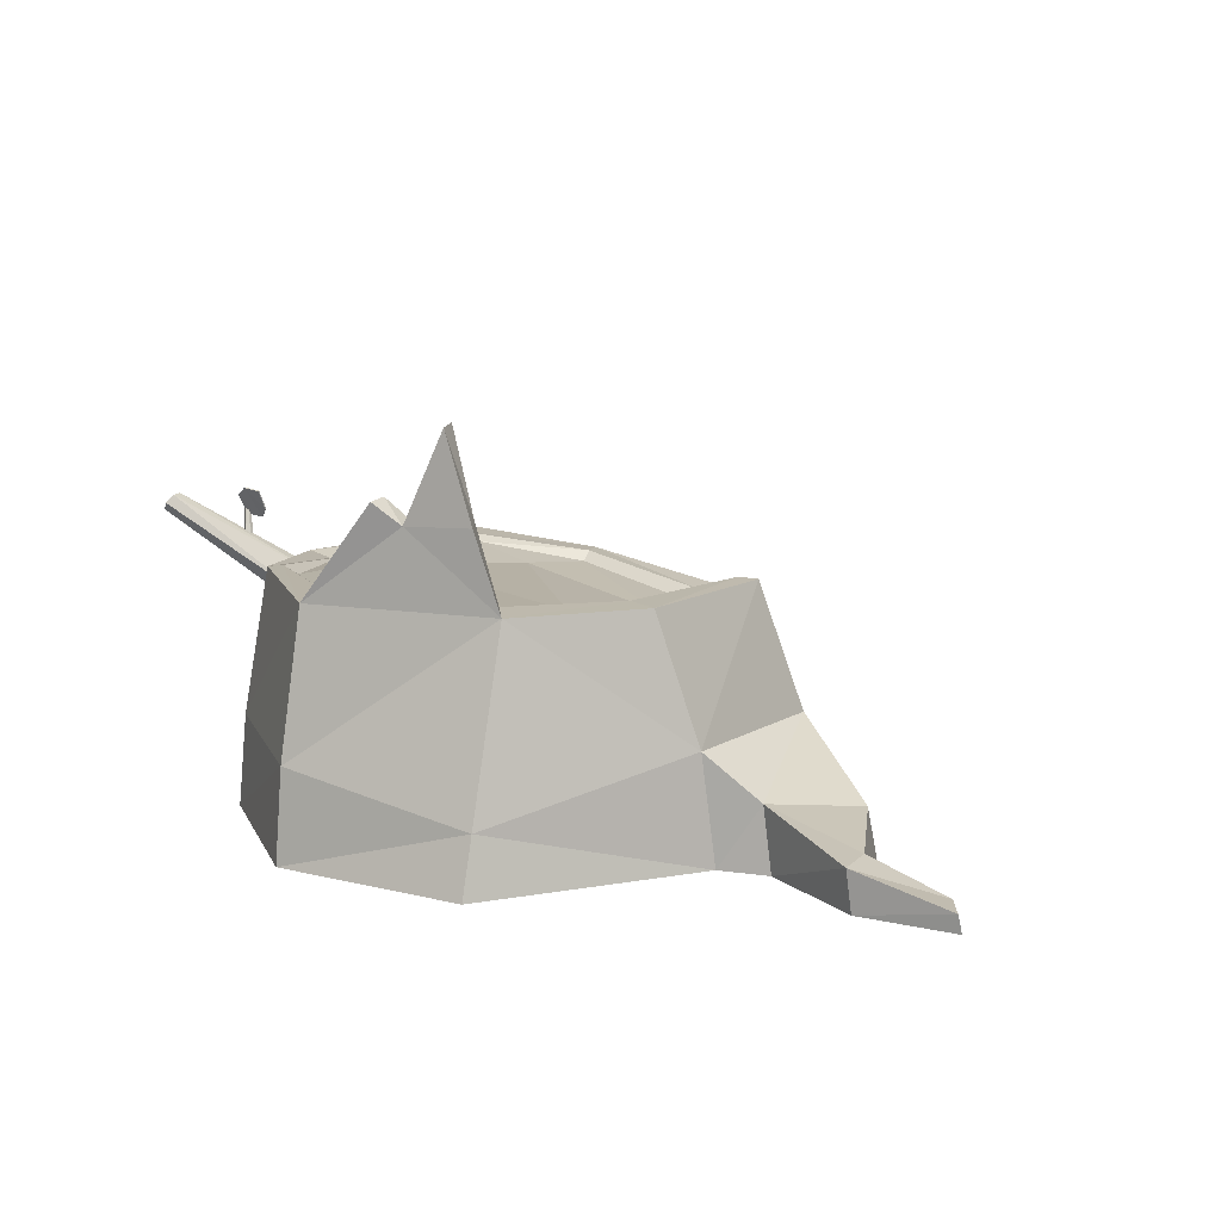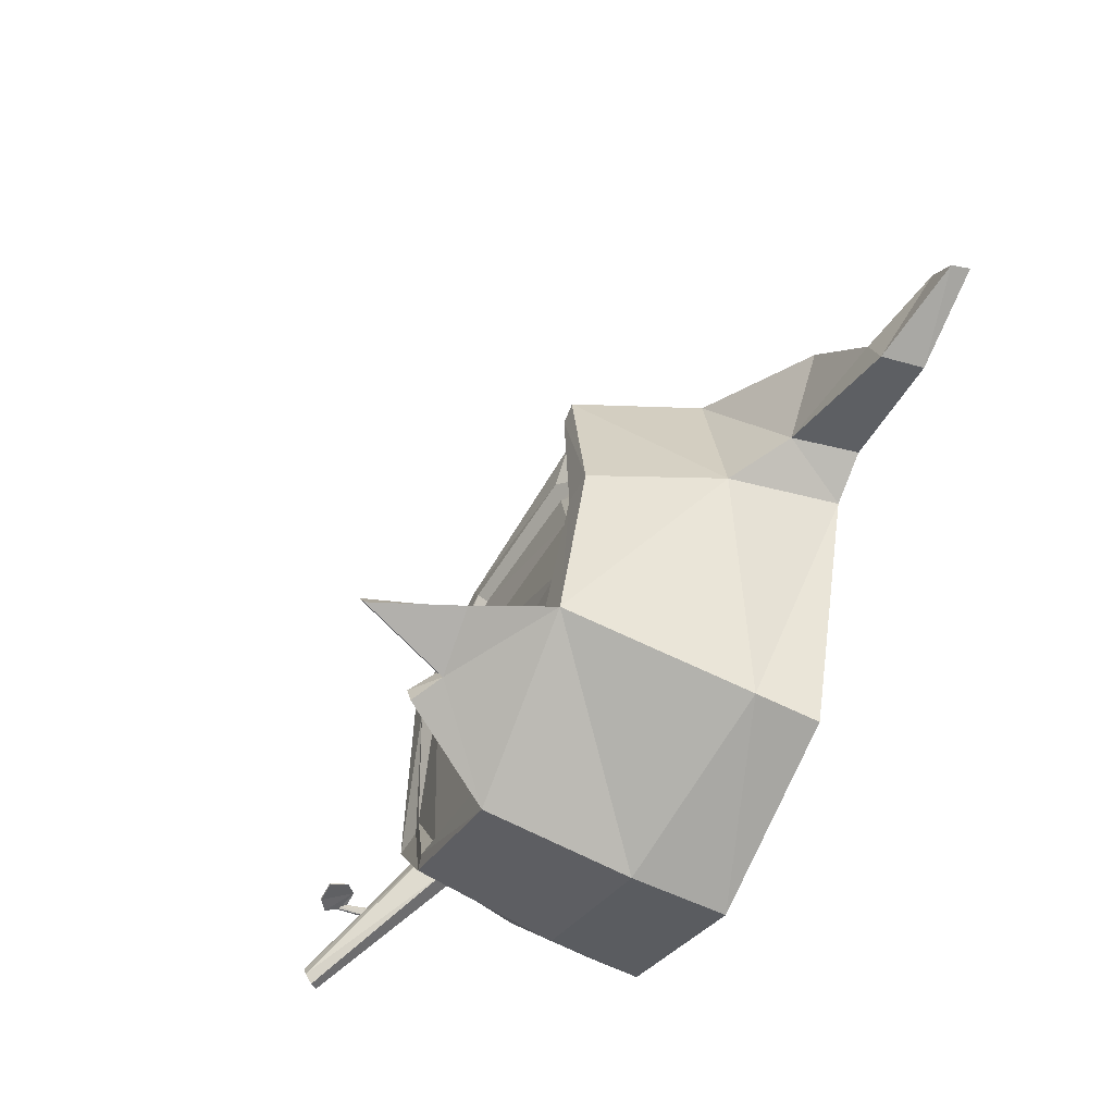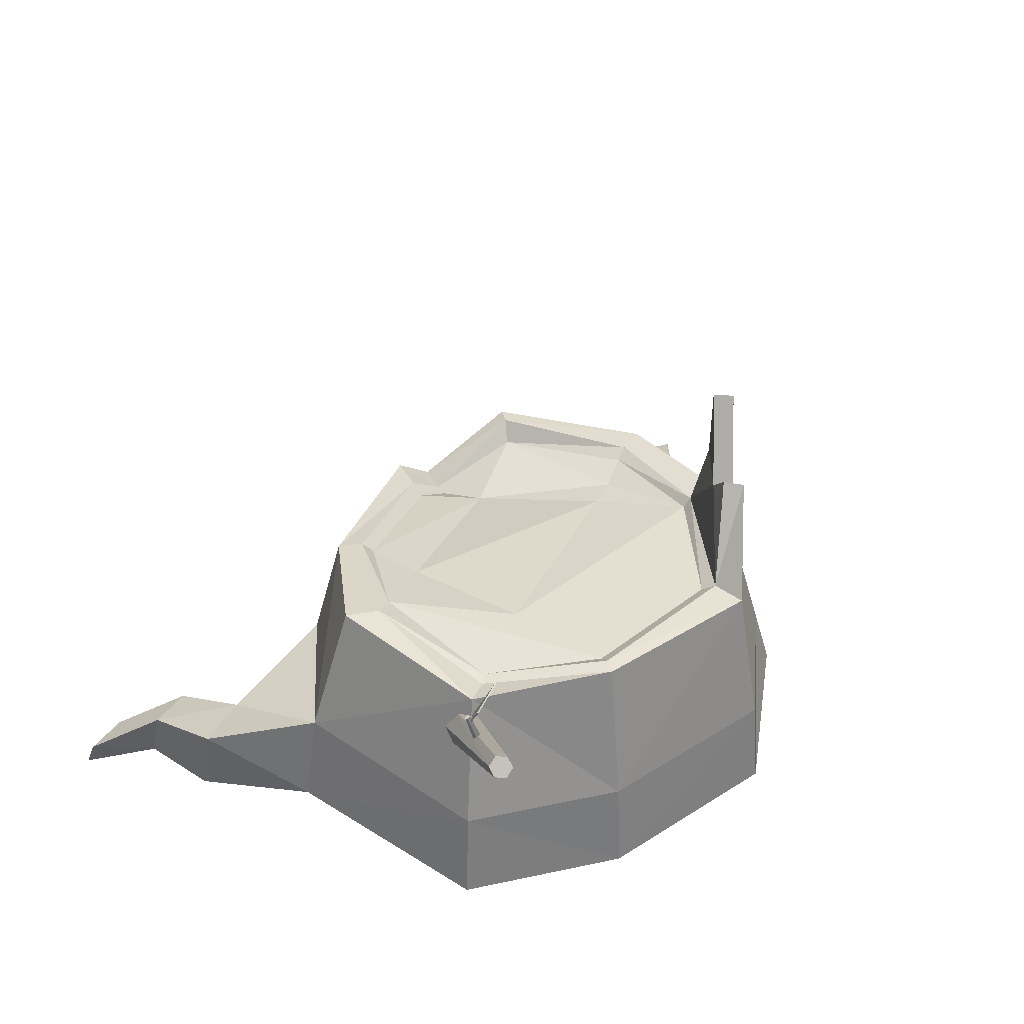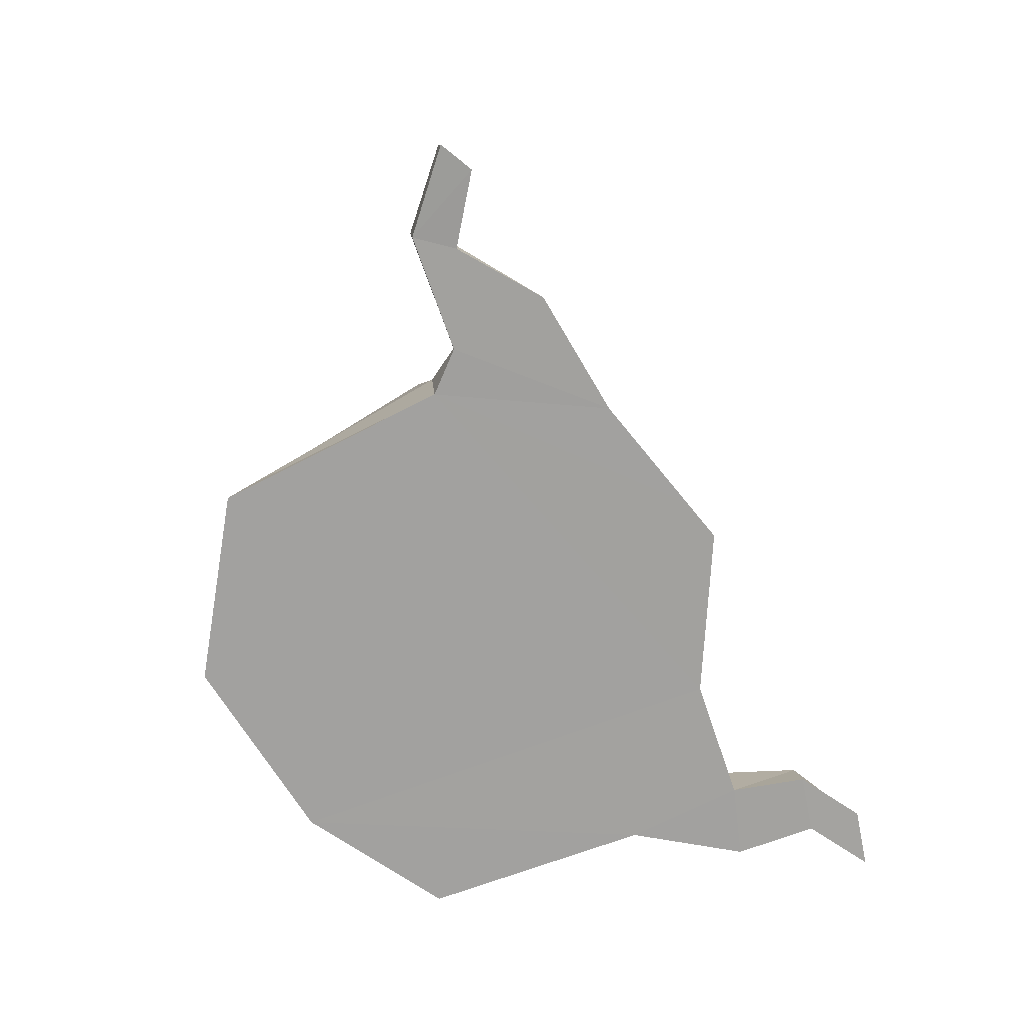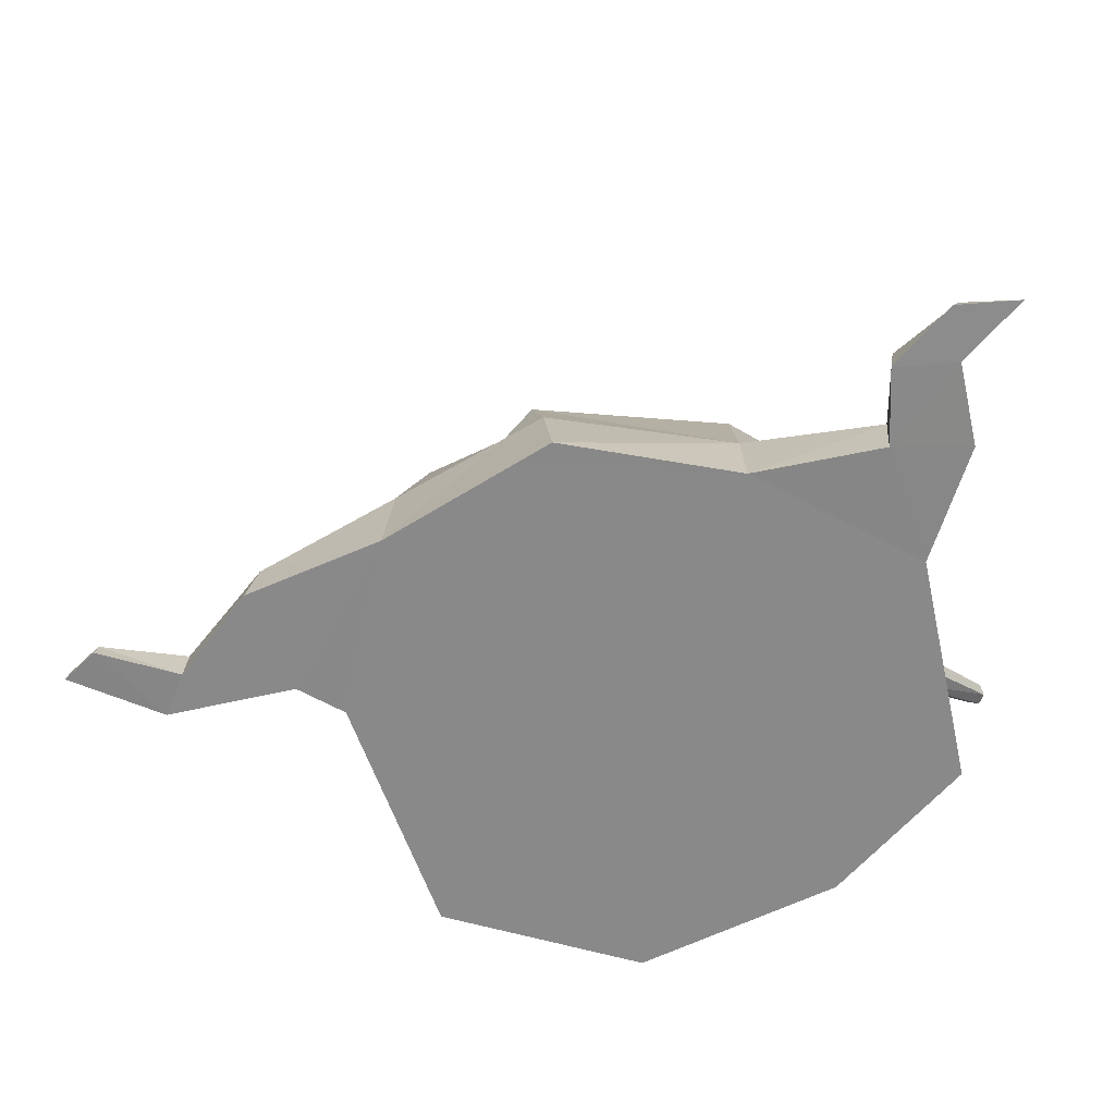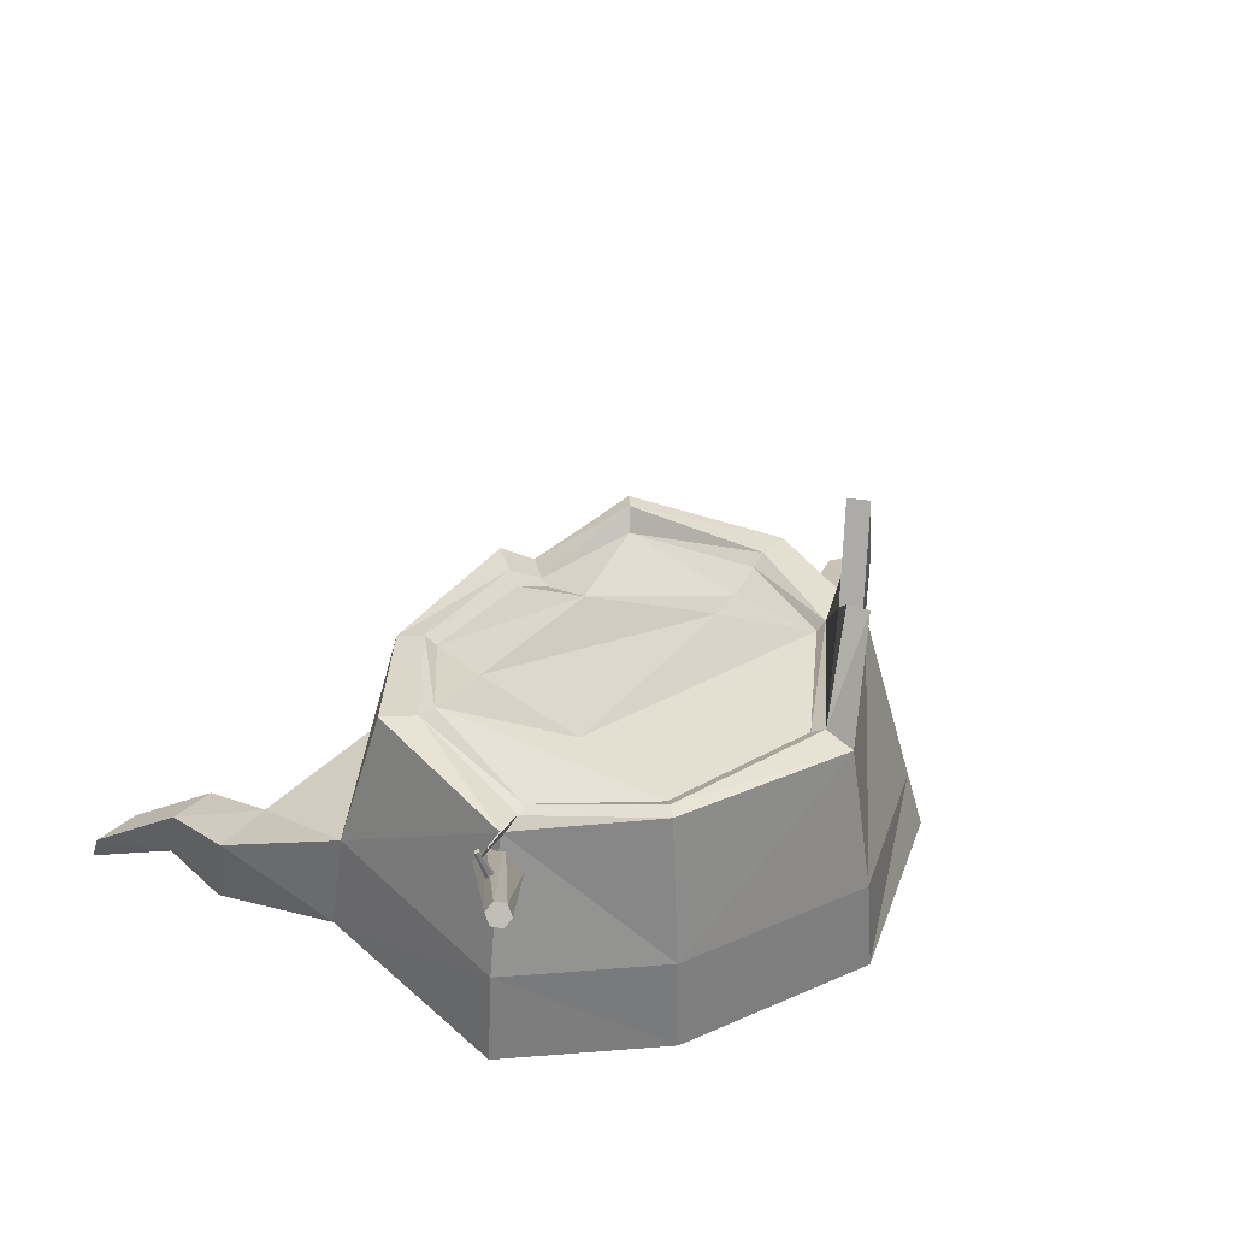
<metadata>
{"format":"obj","ext":"obj","renderer":"f3d","projection":"perspective","resolution":1024,"background":"white","views":[{"elev":12.2,"azim":-132.5,"up":"+Y"},{"elev":-53.9,"azim":-113.9,"up":"+Z"},{"elev":37.5,"azim":116.2,"up":"+Y"},{"elev":-72.2,"azim":-82.5,"up":"+Y"},{"elev":27.1,"azim":-1.7,"up":"+Z"},{"elev":37.4,"azim":125.8,"up":"+Y"}]}
</metadata>
<code>
o TreeStump_Moss_Cylinder.010
v -0.01112 0.001398 -0.4467
v -0.01112 0.3636 -0.3954
v 0.2677 0.001398 -0.3174
v 0.2337 0.3636 -0.2786
v 0.4356 0.001398 -0.1279
v 0.3678 0.3469 -0.1067
v 0.3607 0.001398 0.2098
v 0.299 0.3636 0.1516
v 0.1151 0.002056 0.3441
v 0.1244 0.338 0.2671
v -0.1424 0.001398 0.393
v -0.1633 0.3027 0.3091
v -0.3702 0.001398 0.2527
v -0.3149 0.3636 0.1818
v -0.4276 0.001398 -0.01196
v -0.3581 0.3636 -0.06315
v -0.3042 0.001398 -0.3572
v -0.2703 0.3636 -0.2563
v 0.1182 0.1387 0.3262
v -0.01112 0.1425 -0.4341
v 0.2594 0.1425 -0.3079
v 0.4196 0.1399 -0.1234
v 0.3455 0.1532 0.1955
v -0.1502 0.1538 0.3618
v -0.3566 0.1679 0.2353
v -0.4105 0.1679 -0.02454
v -0.2959 0.09043 -0.3324
v 0.2164 0.3659 -0.2628
v -0.02434 0.3659 -0.3445
v 0.3229 0.3402 -0.1019
v 0.2653 0.3638 0.1095
v 0.1029 0.3396 0.2343
v -0.1246 0.3055 0.2617
v -0.2916 0.3659 0.1634
v -0.3083 0.3659 -0.06181
v 0.2018 0.3522 -0.2468
v -0.02227 0.3522 -0.3229
v 0.3051 0.3433 -0.09545
v 0.2276 0.3522 0.1139
v 0.09654 0.3259 0.2176
v -0.1137 0.2918 0.2401
v -0.2711 0.3344 0.15
v -0.2866 0.3522 -0.05969
v -0.2123 0.3522 -0.2132
v -0.542 0.08123 0.1678
v -0.557 0.000279 0.1737
v -0.4947 0.000279 0.02772
v -0.4793 0.0992 0.02618
v -0.6454 0.0646 0.0451
v -0.648 -0.000238 0.0533
v -0.6737 -0.000238 -0.01041
v -0.6692 0.0646 -0.01732
v -0.7618 0.02168 0.08642
v -0.7637 -0.006498 0.09258
v -0.8064 -0.006498 0.05205
v -0.8031 0.02168 0.04686
v 0.4123 0.1029 0.3645
v 0.4131 -0.001087 0.3804
v 0.3112 0.09185 0.3731
v 0.3 -0.000585 0.3813
v 0.3859 0.07312 0.4848
v 0.3854 -0.001087 0.5007
v 0.3069 0.06206 0.4872
v 0.2951 -0.000585 0.4944
v 0.4605 0.03916 0.5688
v 0.46 0.000158 0.5847
v 0.3814 0.02809 0.5712
v 0.3696 0.00066 0.5785
v -0.2225 0.3666 -0.2207
v 0.2134 0.3522 -0.08423
v -0.2367 0.3328 -0.06214
v 0.3129 0.342 -0.09828
v 0.3043 0.3434 -0.0966
v -0.1849 0.3328 -0.06469
v 0.1655 0.3522 -0.08188
v -0.147 0.2964 0.141
v 0.1207 0.3327 0.1216
v -0.1124 0.5099 -0.3488
v -0.2359 0.4812 -0.2757
v -0.1026 0.5124 -0.3184
v -0.2108 0.4844 -0.2515
v -0.1444 0.4778 -0.3203
v -0.1275 0.4807 -0.2928
v -0.1974 0.6122 -0.291
v -0.1805 0.6151 -0.2635
v -0.2019 0.001398 0.3564
v -0.2029 0.2731 0.2758
v -0.2041 0.1575 0.3288
v -0.1682 0.2758 0.236
v -0.1548 0.2768 0.2166
v 0.3703 0.2547 -0.1205
v 0.5465 0.4052 -0.2536
v 0.3719 0.2498 -0.07033
v 0.5531 0.4056 -0.2376
v 0.3578 0.2655 -0.04814
v 0.5482 0.4178 -0.2265
v 0.3373 0.2872 -0.05534
v 0.5366 0.4297 -0.2313
v 0.331 0.2932 -0.08474
v 0.5299 0.4293 -0.2472
v 0.3497 0.2758 -0.129
v 0.5349 0.4171 -0.2584
v 0.4579 0.3552 -0.1673
v 0.4724 0.415 -0.154
v 0.4553 0.3473 -0.1588
v 0.4723 0.4133 -0.1503
v 0.449 0.3453 -0.1559
v 0.4688 0.4133 -0.1482
v 0.4428 0.348 -0.1586
v 0.4654 0.4148 -0.1499
v 0.443 0.3526 -0.1641
v 0.4655 0.4164 -0.1536
v 0.4519 0.3579 -0.1703
v 0.469 0.4165 -0.1557
v 0.459 0.3976 -0.1507
v 0.4674 0.4068 -0.1558
v 0.4154 0.4112 -0.1541
v 0.4447 0.4431 -0.1718
v 0.436 0.3955 -0.1461
v 0.4676 0.4289 -0.1677
v 0.4117 0.441 -0.1684
v 0.4588 0.3967 -0.1524
v 0.4673 0.4059 -0.1575
v 0.4153 0.4103 -0.1558
v 0.4446 0.4423 -0.1735
v 0.4359 0.3947 -0.1478
v 0.4674 0.4281 -0.1694
v 0.4116 0.4402 -0.1701
f 2 21 20
f 21 6 22
f 6 23 22
f 9 59 19
f 87 25 88
f 14 26 25
f 10 33 12
f 26 18 27
f 18 20 27
f 15 3 9
f 19 11 9
f 27 1 17
f 15 27 17
f 15 48 26
f 88 13 86
f 22 7 5
f 3 22 5
f 20 3 1
f 23 10 19
f 19 12 24
f 32 41 33
f 10 31 32
f 2 28 4
f 6 31 8
f 4 30 6
f 16 34 35
f 12 89 87
f 28 36 73
f 69 37 29
f 89 41 90
f 38 31 72
f 35 42 43
f 32 39 40
f 28 37 36
f 35 18 16
f 47 52 48
f 13 47 15
f 25 48 45
f 13 45 46
f 52 53 49
f 46 49 50
f 48 49 45
f 47 50 51
f 53 55 54
f 51 54 55
f 51 56 52
f 50 53 54
f 60 62 64
f 7 60 9
f 23 59 57
f 7 57 58
f 62 65 66
f 58 61 62
f 59 61 57
f 60 63 59
f 66 67 68
f 61 67 65
f 64 67 63
f 62 68 64
f 69 43 44
f 72 73 38
f 82 79 84
f 69 29 83
f 18 79 82
f 69 79 18
f 29 78 80
f 2 82 78
f 69 83 81
f 82 80 78
f 81 83 85
f 83 84 85
f 81 84 79
f 89 42 34
f 87 34 14
f 24 86 11
f 12 88 24
f 91 94 93
f 93 96 95
f 96 97 95
f 98 99 97
f 100 98 96
f 100 101 99
f 101 92 91
f 103 106 105
f 105 108 107
f 108 109 107
f 110 111 109
f 112 110 108
f 112 113 111
f 113 104 103
f 83 29 80
f 2 4 21
f 21 4 6
f 6 8 23
f 9 60 59
f 87 14 25
f 14 16 26
f 10 32 33
f 26 16 18
f 18 2 20
f 17 1 15
f 1 3 15
f 3 5 7
f 7 9 3
f 9 11 86
f 15 86 13
f 9 86 15
f 19 24 11
f 27 20 1
f 15 26 27
f 15 47 48
f 88 25 13
f 22 23 7
f 3 21 22
f 20 21 3
f 23 8 10
f 19 10 12
f 32 40 41
f 10 8 31
f 2 29 28
f 6 30 31
f 4 28 30
f 16 14 34
f 12 33 89
f 72 30 73
f 30 28 73
f 69 44 37
f 89 33 41
f 39 31 38
f 31 30 72
f 35 34 42
f 32 31 39
f 28 29 37
f 35 69 18
f 47 51 52
f 13 46 47
f 25 26 48
f 13 25 45
f 52 56 53
f 46 45 49
f 48 52 49
f 47 46 50
f 53 56 55
f 51 50 54
f 51 55 56
f 50 49 53
f 60 58 62
f 7 58 60
f 23 19 59
f 7 23 57
f 62 61 65
f 58 57 61
f 59 63 61
f 60 64 63
f 66 65 67
f 61 63 67
f 64 68 67
f 62 66 68
f 69 35 43
f 69 81 79
f 29 2 78
f 2 18 82
f 82 83 80
f 83 82 84
f 81 85 84
f 89 90 42
f 87 89 34
f 24 88 86
f 12 87 88
f 91 92 94
f 93 94 96
f 96 98 97
f 98 100 99
f 96 94 100
f 94 92 100
f 92 102 100
f 100 102 101
f 101 102 92
f 103 104 106
f 105 106 108
f 108 110 109
f 110 112 111
f 108 106 104
f 104 114 108
f 114 112 108
f 112 114 113
f 113 114 104
f 36 70 73
f 39 75 77
f 42 71 43
f 44 36 37
f 71 74 44
f 43 71 44
f 70 38 73
f 77 74 76
f 76 71 42
f 44 75 36
f 36 75 70
f 76 40 77
f 77 40 39
f 90 76 42
f 119 118 117
f 116 119 115
f 117 118 121
f 126 125 127
f 126 123 122
f 124 128 125
f 120 125 118
f 126 115 119
f 123 120 116
f 122 116 115
f 125 121 118
f 128 117 121
f 117 126 119
f 39 70 75
f 70 39 38
f 77 75 74
f 76 74 71
f 44 74 75
f 76 41 40
f 90 41 76
f 119 120 118
f 116 120 119
f 126 124 125
f 126 127 123
f 120 127 125
f 126 122 115
f 123 127 120
f 122 123 116
f 125 128 121
f 128 124 117
f 117 124 126

</code>
